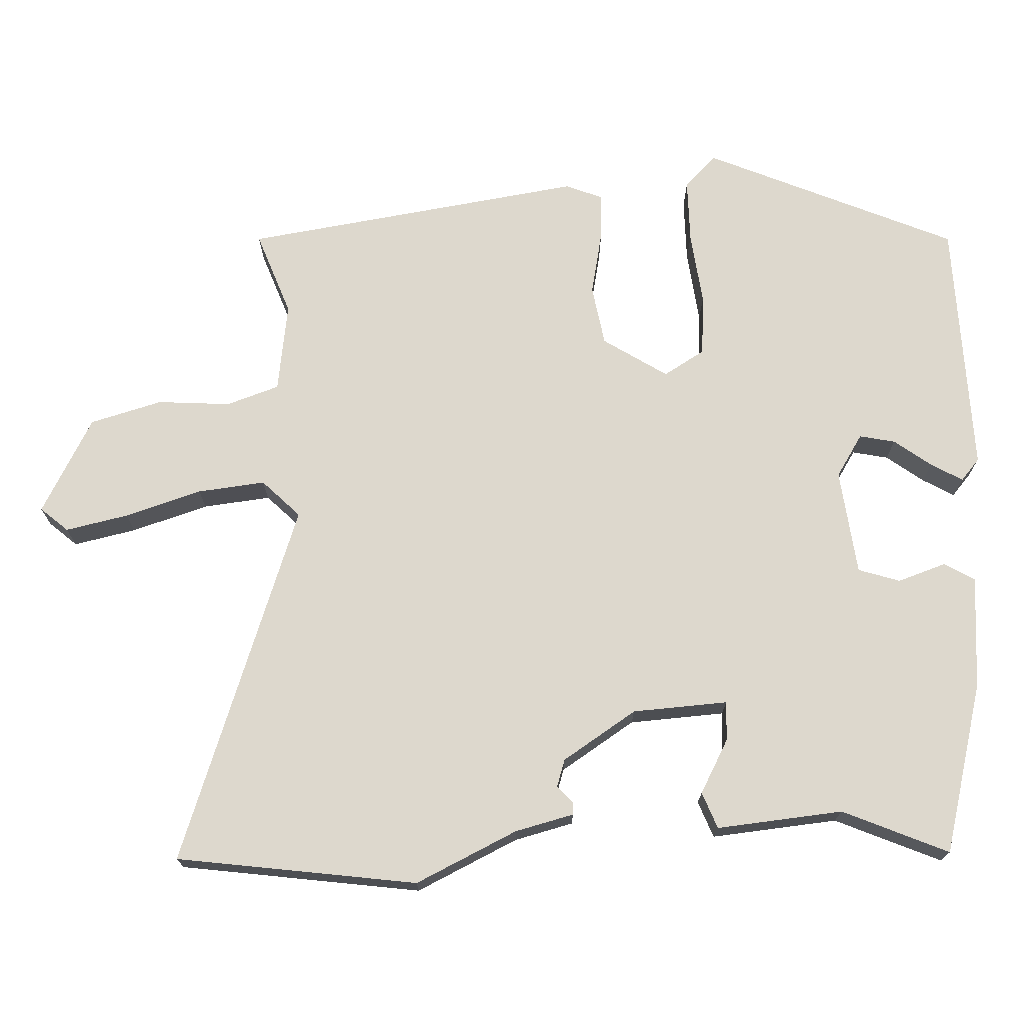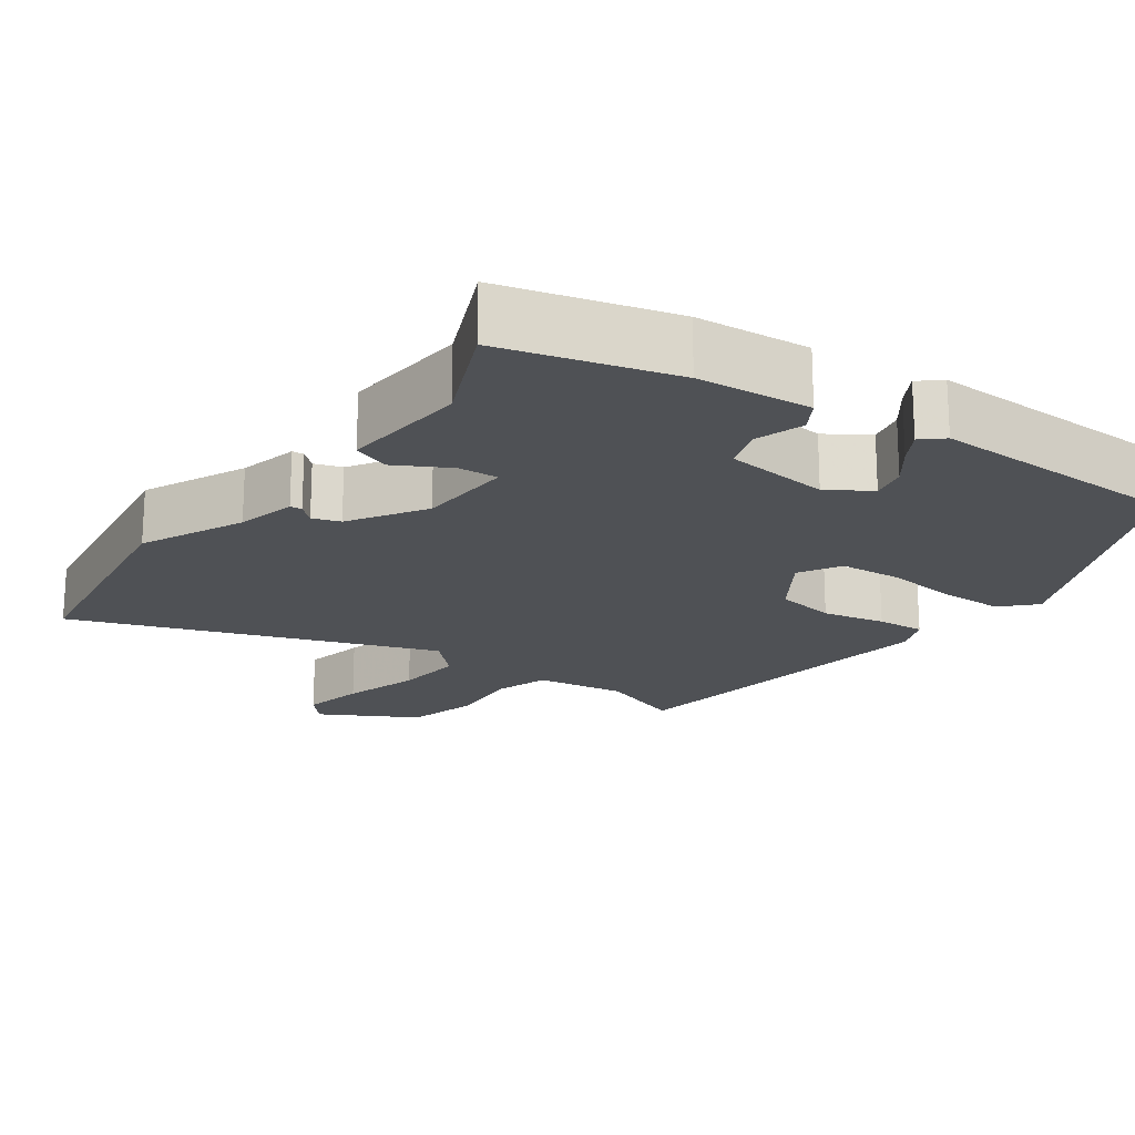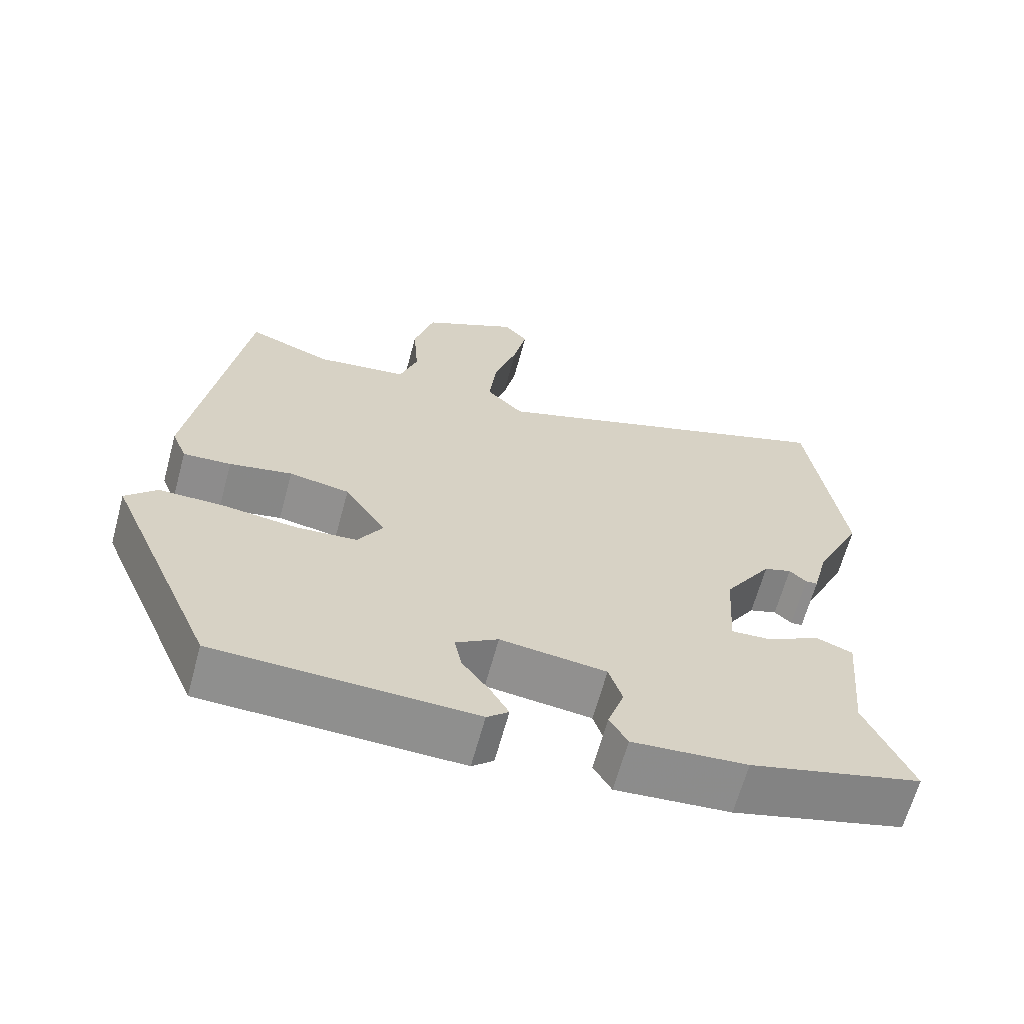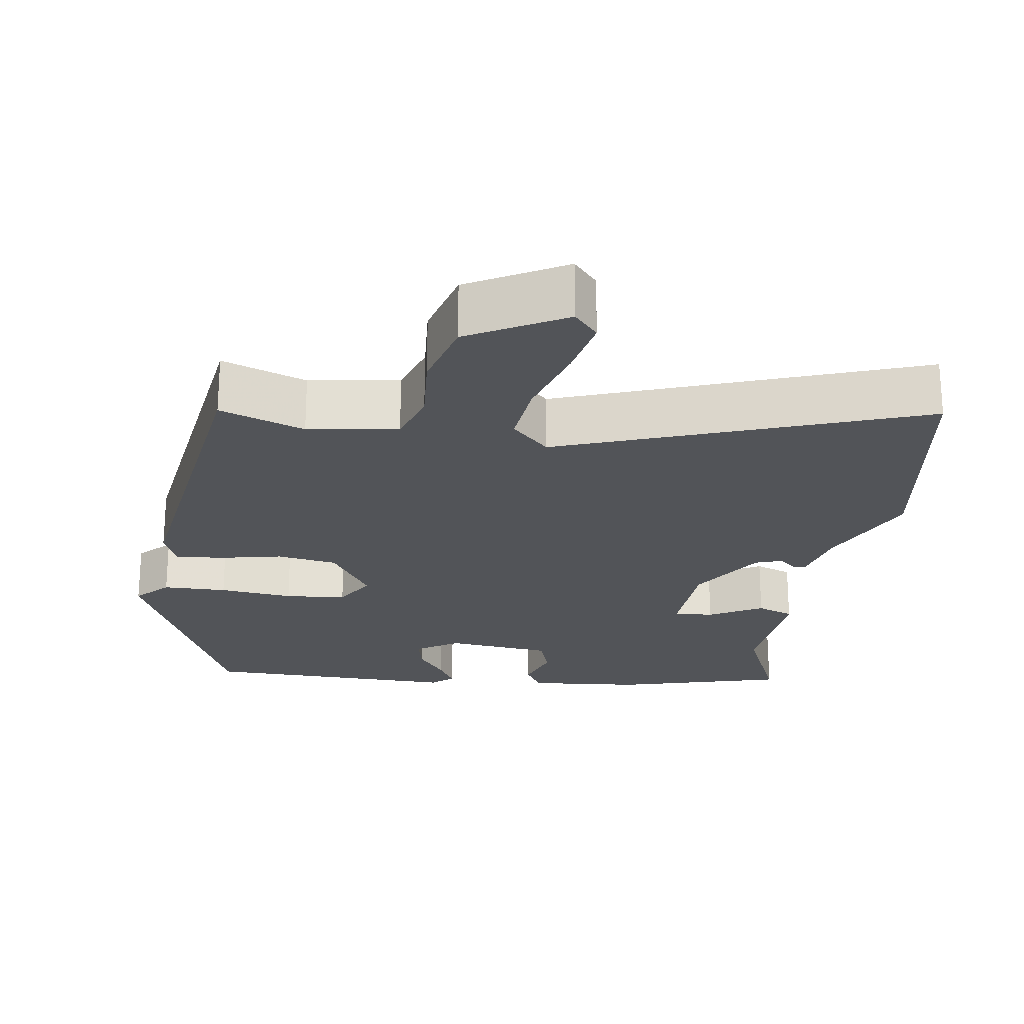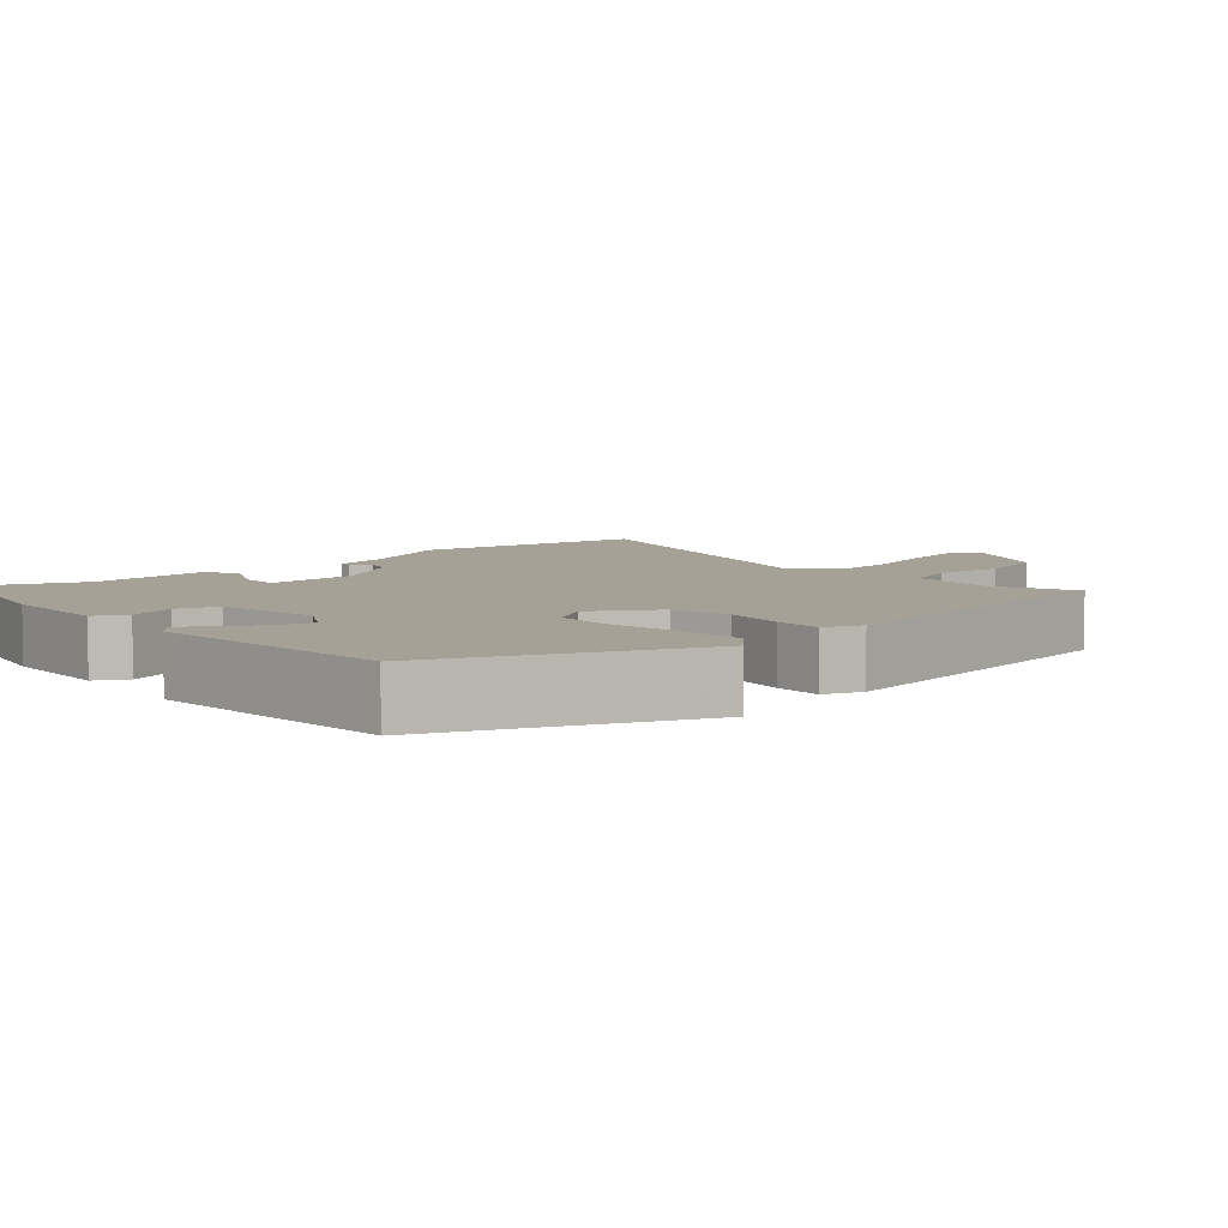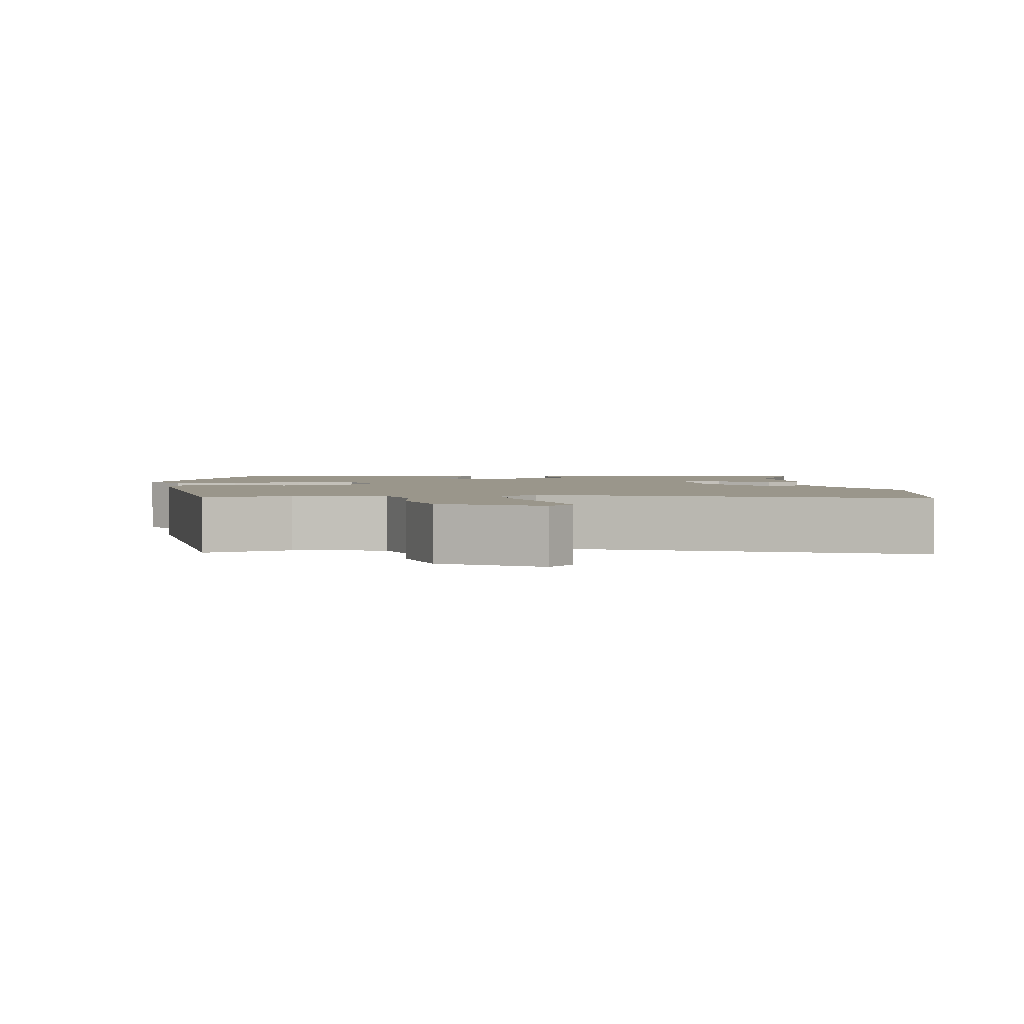
<metadata>
{"format":"obj","ext":"obj","renderer":"f3d","projection":"perspective","resolution":1024,"background":"white","views":[{"elev":72.3,"azim":87.8,"up":"+Y"},{"elev":-19.6,"azim":144.7,"up":"+Y"},{"elev":-65.0,"azim":-15.2,"up":"+Z"},{"elev":-23.0,"azim":-7.9,"up":"+Y"},{"elev":6.2,"azim":-133.0,"up":"+Y"},{"elev":2.4,"azim":-5.2,"up":"+Y"}]}
</metadata>
<code>
v 0.482 0.07 0.632
v 0.527 0.07 0.308
v 0.462 0.07 0.172
v 0.442 0.07 0.093
v 0.426 0.07 0.092
v 0.403 0.07 0.113
v 0.366 0.07 0.101
v 0.302 0.07 0.002
v 0.294 0.07 -0.126
v 0.347 0.07 -0.123
v 0.419 0.07 -0.084
v 0.468 0.07 -0.103
v 0.452 0.07 -0.273
v 0.513 0.07 -0.415
v 0.284 0.07 -0.475
v 0.131 0.07 -0.487
v 0.107 0.07 -0.446
v 0.129 0.07 -0.381
v 0.111 0.07 -0.325
v -0.031 0.07 -0.308
v -0.088 0.07 -0.344
v -0.078 0.07 -0.392
v -0.041 0.07 -0.442
v -0.017 0.07 -0.484
v -0.046 0.07 -0.509
v -0.391 0.07 -0.499
v -0.536 0.07 -0.163
v -0.494 0.07 -0.12
v -0.408 0.07 -0.12
v -0.309 0.07 -0.132
v -0.227 0.07 -0.126
v -0.194 0.07 -0.071
v -0.249 0.07 0.015
v -0.33 0.07 0.029
v -0.414 0.07 0.012
v -0.478 0.07 0.008
v -0.498 0.07 0.058
v -0.43 0.07 0.516
v -0.317 0.07 0.474
v -0.196 0.07 0.491
v -0.172 0.07 0.562
v -0.179 0.07 0.66
v -0.152 0.07 0.757
v -0.023 0.07 0.827
v 0.009 0.07 0.79
v -0.009 0.07 0.706
v -0.041 0.07 0.603
v -0.051 0.07 0.512
v -0.001 0.07 0.462
v 0.482 0 0.632
v 0.527 0 0.308
v 0.462 0 0.172
v 0.442 0 0.093
v 0.426 0 0.092
v 0.403 0 0.113
v 0.366 0 0.101
v 0.302 0 0.002
v 0.294 0 -0.126
v 0.347 0 -0.123
v 0.419 0 -0.084
v 0.468 0 -0.103
v 0.452 0 -0.273
v 0.513 0 -0.415
v 0.284 0 -0.475
v 0.131 0 -0.487
v 0.107 0 -0.446
v 0.129 0 -0.381
v 0.111 0 -0.325
v -0.031 0 -0.308
v -0.088 0 -0.344
v -0.078 0 -0.392
v -0.041 0 -0.442
v -0.017 0 -0.484
v -0.046 0 -0.509
v -0.391 0 -0.499
v -0.536 0 -0.163
v -0.494 0 -0.12
v -0.408 0 -0.12
v -0.309 0 -0.132
v -0.227 0 -0.126
v -0.194 0 -0.071
v -0.249 0 0.015
v -0.33 0 0.029
v -0.414 0 0.012
v -0.478 0 0.008
v -0.498 0 0.058
v -0.43 0 0.516
v -0.317 0 0.474
v -0.196 0 0.491
v -0.172 0 0.562
v -0.179 0 0.66
v -0.152 0 0.757
v -0.023 0 0.827
v 0.009 0 0.79
v -0.009 0 0.706
v -0.041 0 0.603
v -0.051 0 0.512
v -0.001 0 0.462
f 44 45 46 47
f 44 47 48
f 41 42 43 44
f 40 41 44 48
f 36 37 38 39
f 34 35 36 39
f 33 34 39 40
f 32 33 40 48
f 27 28 29 30
f 27 30 31
f 26 27 31
f 25 26 31 32
f 22 23 24 25
f 15 16 17 18
f 13 14 15 18
f 13 18 19
f 10 11 12 13
f 9 10 13 19
f 8 9 19 20
f 3 4 5 6
f 3 6 7
f 49 1 2 3
f 49 3 7
f 32 48 49
f 22 25 32
f 21 22 32
f 20 21 32 49
f 7 8 20 49
f 96 95 94 93
f 97 96 93
f 93 92 91 90
f 97 93 90 89
f 88 87 86 85
f 88 85 84 83
f 89 88 83 82
f 97 89 82 81
f 79 78 77 76
f 80 79 76
f 80 76 75
f 81 80 75 74
f 74 73 72 71
f 67 66 65 64
f 67 64 63 62
f 68 67 62
f 62 61 60 59
f 68 62 59 58
f 69 68 58 57
f 55 54 53 52
f 56 55 52
f 52 51 50 98
f 56 52 98
f 98 97 81
f 81 74 71
f 81 71 70
f 98 81 70 69
f 98 69 57 56
f 1 50 51 2
f 2 51 52 3
f 3 52 53 4
f 4 53 54 5
f 5 54 55 6
f 6 55 56 7
f 7 56 57 8
f 8 57 58 9
f 9 58 59 10
f 10 59 60 11
f 11 60 61 12
f 12 61 62 13
f 13 62 63 14
f 14 63 64 15
f 15 64 65 16
f 16 65 66 17
f 17 66 67 18
f 18 67 68 19
f 19 68 69 20
f 20 69 70 21
f 21 70 71 22
f 22 71 72 23
f 23 72 73 24
f 24 73 74 25
f 25 74 75 26
f 26 75 76 27
f 27 76 77 28
f 28 77 78 29
f 29 78 79 30
f 30 79 80 31
f 31 80 81 32
f 32 81 82 33
f 33 82 83 34
f 34 83 84 35
f 35 84 85 36
f 36 85 86 37
f 37 86 87 38
f 38 87 88 39
f 39 88 89 40
f 40 89 90 41
f 41 90 91 42
f 42 91 92 43
f 43 92 93 44
f 44 93 94 45
f 45 94 95 46
f 46 95 96 47
f 47 96 97 48
f 48 97 98 49
f 49 98 50 1

</code>
